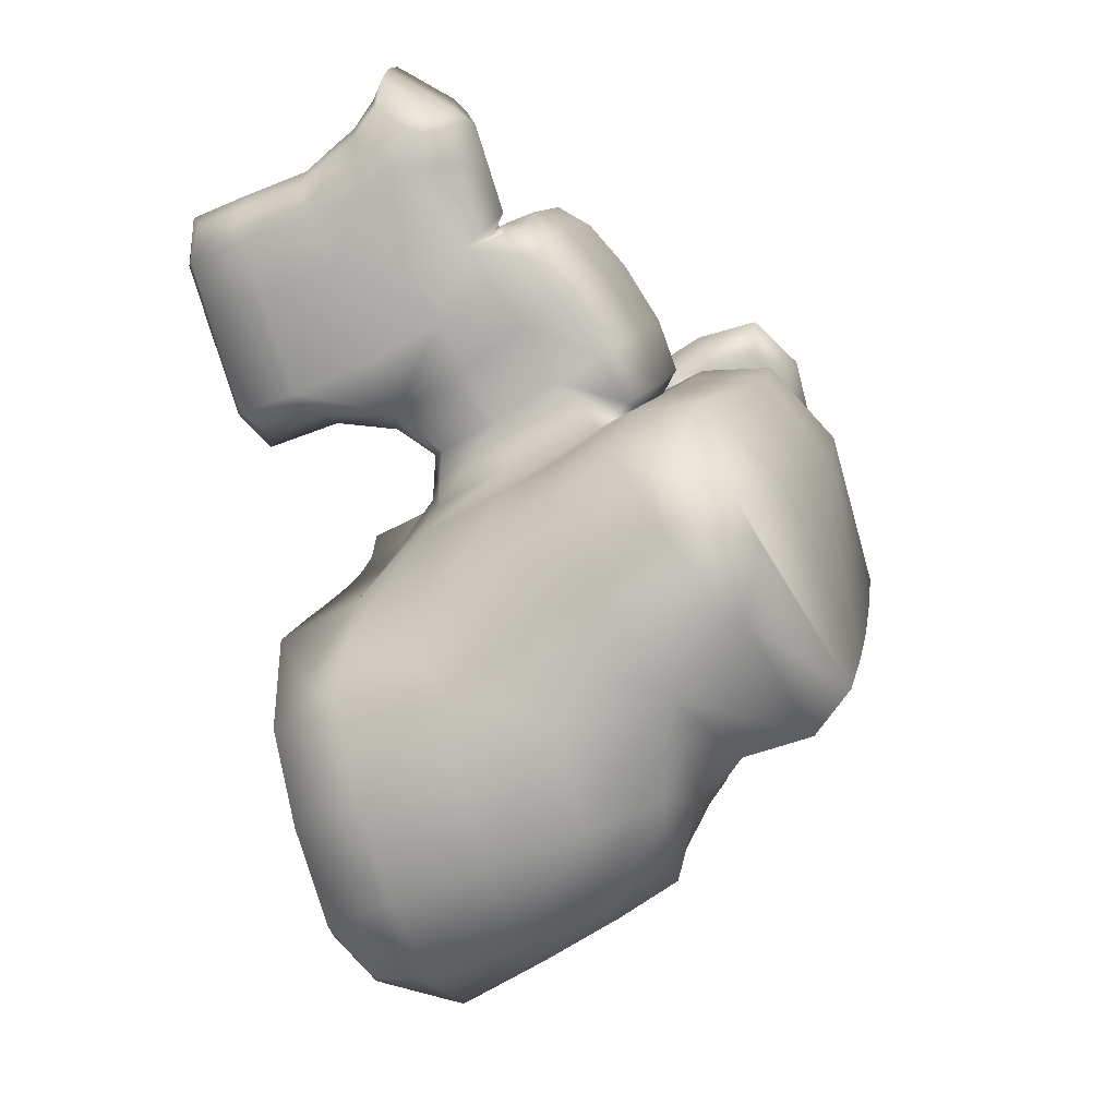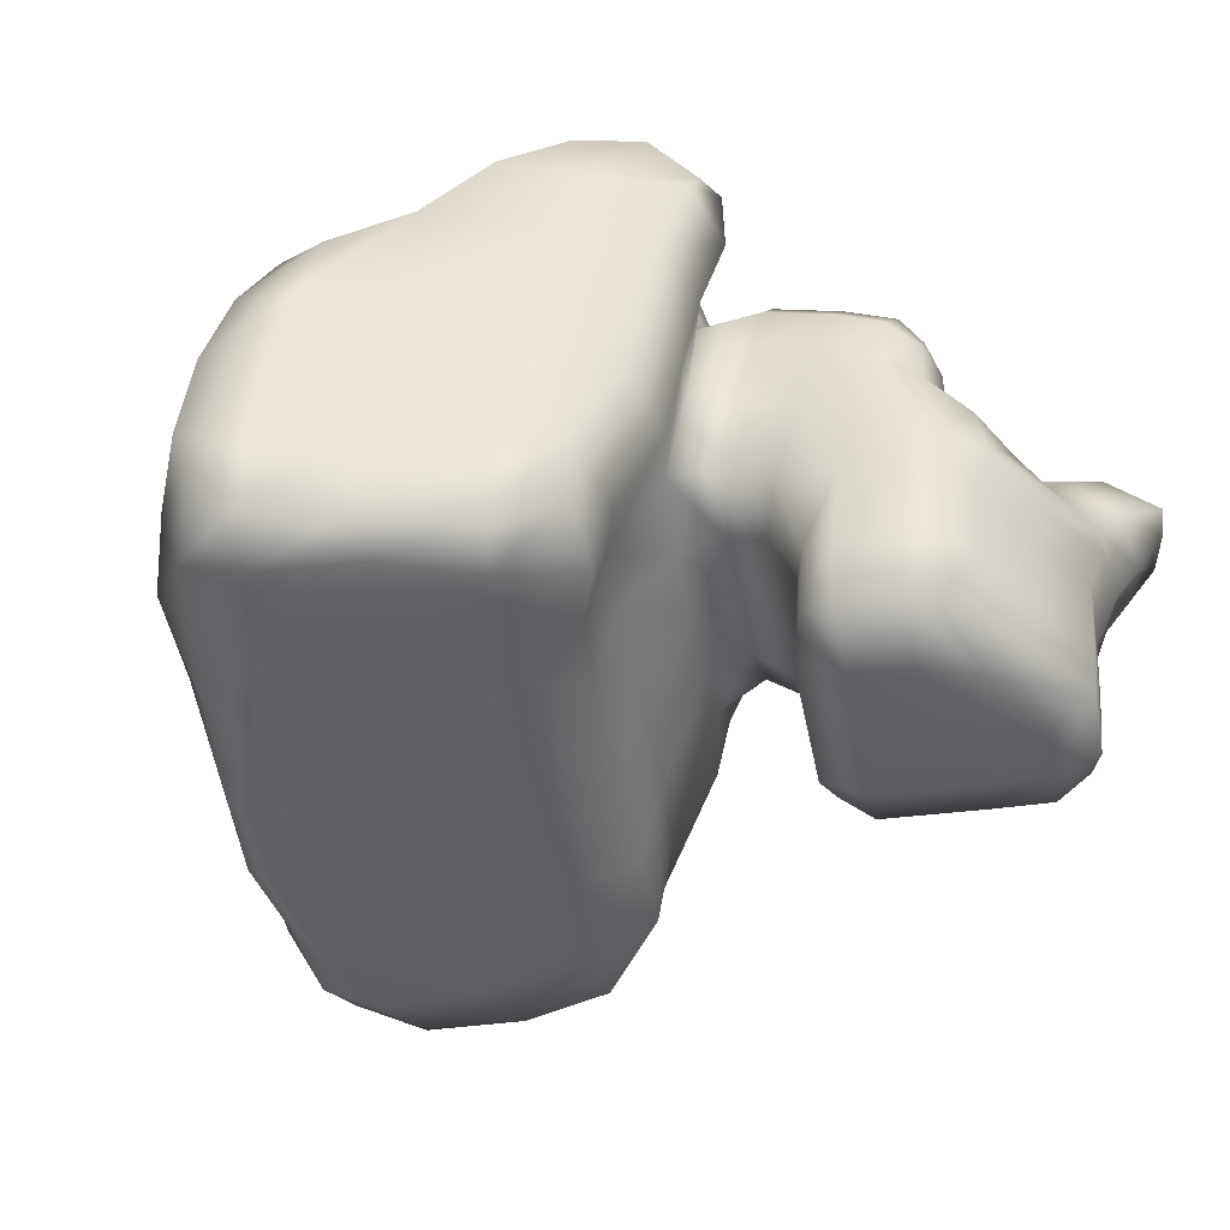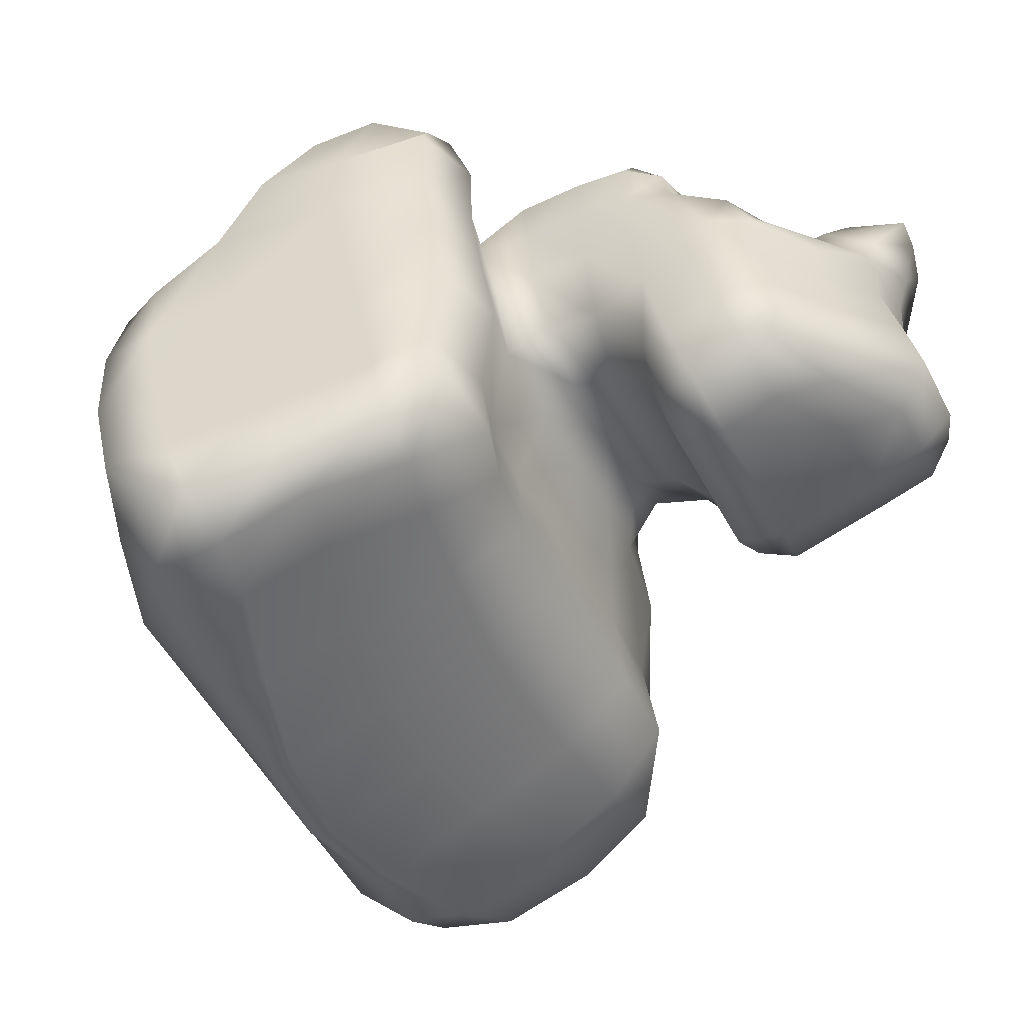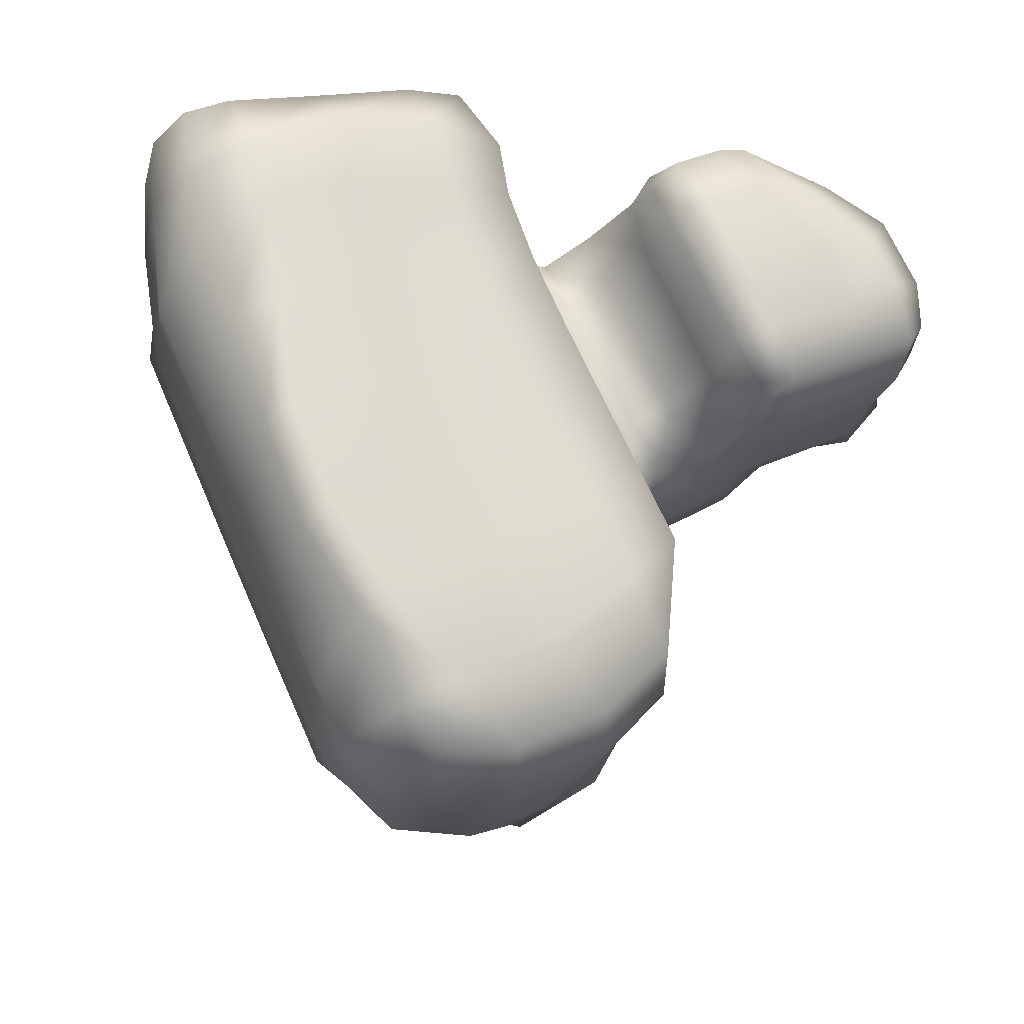
<metadata>
{"format":"obj","ext":"obj","renderer":"f3d","projection":"perspective","resolution":1024,"background":"white","views":[{"elev":-54.1,"azim":108.5,"up":"+Z"},{"elev":-43.9,"azim":-16.4,"up":"+Y"},{"elev":36.1,"azim":-18.3,"up":"+Z"},{"elev":-23.9,"azim":-20.0,"up":"+Z"}]}
</metadata>
<code>
g default
v -4.748 0.4135 1.559
v -0.5511 0.3202 2.974
v -4.844 2.616 1.027
v 0.2988 2.547 3.289
v -2.513 2.59 -3.966
v 2.135 2.503 -0.3654
v -2.475 0.3098 -3.548
v 1.268 0.287 -0.871
v -4.639 4.379 1.648
v 0.5084 5.01 3.449
v 2.518 4.846 -0.1971
v -2.311 4.379 -3.321
v 1.455 2.311 3.785
v 3.216 2.271 0.407
v 3.849 4.289 0.5295
v 1.935 4.332 4.202
v 3.521 1.933 4.655
v 6.059 1.879 1.959
v 6.388 2.773 2.12
v 3.875 2.788 4.602
v 1.724 0.4786 3.615
v 3.213 0.4452 0.7586
v 5.871 0.3635 2.106
v 3.519 0.4134 4.444
v 3.059 3.778 4.606
v 4.872 3.818 1.196
v 5.158 2.071 1.195
v 4.888 0.1773 1.369
v 2.678 0.2252 4.342
v 2.708 2.125 4.627
v 5.58 2.742 3.743
v 4.09 3.902 2.994
v 1.539 5.285 1.636
v -3.368 4.377 -1.096
v -3.567 2.616 -1.733
v -3.825 0.343 -1.096
v 0.2773 0.3124 1.058
v 1.18 2.222 1.494
v 2.116 2.034 1.985
v 2.321 0.2391 2.112
v 4.032 -0.08658 2.969
v 5.245 0.1633 3.598
v 5.389 1.868 3.654
v 5.848 4.141 3.054
v 6.178 4.118 2.089
v 6.464 3.323 3.796
v 6.794 3.3 2.83
v -1.271 2.544 -5.351
v 2.328 2.554 -2.691
v 1.713 0.6509 -2.859
v -1.355 0.5701 -5.159
v -0.8171 4.379 -4.924
v 3.016 4.305 -2.396
v -1.622 5.819 -0.7298
v -2.7 5.836 2.046
v -2.861 0.04462 2.614
v -2.19 0.03293 -0.1674
v -0.941 0.002164 -2.468
v 0.758 0.2736 -4.457
v 1.245 2.55 -4.65
v 1.289 5.305 -4.506
v -0.8256 5.766 -2.802
v -3.366 0.3516 3.955
v -1.211 0.5355 4.575
v -0.5958 2.509 4.732
v -3.194 2.653 3.983
v -0.2157 4.882 4.824
v -2.975 5.415 4.03
v -5.198 2.642 3.446
v -4.465 4.353 3.64
v -5.073 0.6741 3.495
v -1.038 6.898 3.826
v 0.4938 6.641 3.879
v -1.207 6.865 4.527
v 0.4022 6.588 4.605
v 1.195 5.539 3.297
v 1.792 5.656 1.792
v 2.345 5.263 4.13
v 3.22 5.361 2.544
v 3.266 4.68 4.388
v 4.147 4.68 3.033
v 4.02 5.225 0.9168
v 4.754 4.647 1.532
v 2.684 5.505 0.441
v -2.24 7.214 1.853
v 0.4235 6.824 3.03
v 1.517 6.946 1.538
v -1.455 7.472 -0.1716
v -0.6827 7.355 -2.183
v 2.66 6.77 -0.3995
v 3.34 6.131 -2.326
v 2.42 6.8 -3.491
v -1.105 1.383 4.526
v -1.755 2.577 4.392
v -0.505 7.259 3.074
v -1.939 7.498 1.079
v 1.036 6.962 2.522
v 0.3231 7.518 0.9324
v 1.869 2.617 -3.83
v 1.12 1.238 -4.7
v 2.1 1.364 -2.796
v 1.634 0.2574 -3.536
v -0.8236 0.006687 0.5237
v -2.577 0.04256 1.281
v -0.1935 0.3231 2.05
v -1.61 0.01687 2.864
v -0.3066 1.433 2.943
v 0.5363 1.427 1.168
v 0.7014 2.233 2.412
v -4.314 0.3475 0.3241
v -3.802 1.446 -1.909
v -5.08 1.445 0.8508
v -4.242 2.615 -0.2761
v -3.101 4.02 4.001
v -0.4261 3.726 4.772
v -1.444 5.132 4.464
v 4.491 1.887 4.089
v 3.726 2.464 4.755
v 5.586 2.345 3.75
v 4.712 2.738 4.195
v 2.79 3.387 -2.46
v 1.324 3.889 -4.624
v 2.447 4.726 -3.599
v -3.421 3.585 -1.471
v -4.698 3.585 1.29
v -4.039 4.377 0.3498
v 0.9225 2.738 3.397
v 1.692 2.437 1.759
v 1.638 2.045 2.903
v 2.515 3.611 -0.4829
v 2.597 2.7 0.1844
v 3.152 4.504 0.1634
v 3.578 3.37 0.3958
v 1.313 5.666 2.71
v 2.451 5.611 2.14
v 1.586 5.511 3.73
v 2.741 5.369 3.462
v 0.484 3.7 3.621
v 1.238 4.547 3.835
v 1.664 3.413 4.068
v 1.843 0.2499 3.03
v 1.995 0.2432 3.986
v 2.814 -0.06316 2.373
v 3.018 -0.06552 3.647
v 3.965 2.172 0.6118
v 4.403 4.026 0.8212
v 4.753 2.967 1.013
v 3.816 5.045 2.859
v 2.934 4.953 4.441
v 3.668 4.69 3.951
v 2.489 4.069 4.493
v 2.051 2.215 4.284
v 2.839 3.01 4.685
v 1.716 1.259 3.829
v 2.383 1.248 2.133
v 3.391 1.221 0.6155
v 5.064 1.022 1.159
v 3.67 0.2056 0.7728
v 5.324 0.9812 3.63
v 3.453 1.025 4.629
v 4.346 0.1817 4.034
v 2.614 1.076 4.591
v 3.629 3.828 3.923
v 5.001 3.346 3.726
v 3.642 3.197 4.703
v 5.824 1.962 1.544
v 6.056 3.182 1.651
v 6.264 2.41 2.06
v 5.571 0.1592 1.725
v 5.99 0.9706 1.934
v 3.033 0.2133 4.42
v 4.83 -0.1023 3.083
v 3.046 2.022 4.698
v 5.903 4.285 2.503
v 6.346 3.928 2.178
v 5.901 3.96 3.482
v 6.633 3.291 3.415
v 3.698 5.348 1.626
v 4.609 4.915 1.228
v 4.625 4.669 2.115
v 2.27 5.645 0.8744
v 3.261 5.474 0.5174
v -1.055 7.429 -1.21
v 1.613 7.371 -1.185
v 2.067 6.912 0.5821
v -2.989 2.606 -2.966
v -2.361 3.576 -3.707
v -2.797 4.367 -2.313
v -3.287 0.3305 -2.44
v -2.75 1.416 -4.141
v 0.2913 -0.02116 -1.583
v -1.652 0.02064 -1.369
v 0.7645 0.3015 0.1021
v 1.658 2.212 0.5764
v 1.485 1.402 -0.7018
v 2.595 2.023 1.067
v 2.799 0.2284 1.194
v 4.511 -0.09732 2.051
v 5.723 0.1526 2.68
v 5.868 1.858 2.736
v 6.18 2.644 2.889
v 4.524 4.065 2.051
v 5.77 4.099 1.783
v 4.517 4.126 2.919
v 5.939 3.187 3.633
v 6.657 3.171 2.256
v 2.476 2.443 -1.455
v 1.787 0.266 -1.914
v -0.03331 -0.02602 -3.605
v -1.89 0.3549 -4.637
v -2.145 2.572 -4.728
v -1.383 1.291 -5.394
v -1.895 4.444 -4.139
v -1.015 3.703 -5.231
v -0.2808 7.235 -3.235
v 3.271 6.427 -1.459
v 2.973 6.656 -3.211
v 2.905 4.438 -1.289
v -3.341 5.09 2.344
v -2.138 5.839 0.6026
v -2.905 5.078 -0.6294
v -4.433 2.663 3.643
v -4.892 3.705 3.523
v -4.004 4.8 3.756
v -4.538 0.397 3.634
v -5.326 1.413 3.418
v -3.537 0.05873 -0.9
v -3.973 0.06922 2.074
v -2.216 0.0264 -3.306
v -0.4184 0.2962 -5.054
v 0.02122 2.559 -5.235
v 0.05132 4.81 -4.862
v -1.598 5.066 -3.043
v -0.4334 5.731 -3.829
v -1.203 5.795 -1.817
v -3.089 0.03421 3.468
v -0.6989 0.2905 3.725
v 0.09389 2.515 3.944
v 0.5144 4.831 4.114
v -0.1399 6.964 3.765
v 0.7947 6.778 4.27
v -1.25 7.091 4.222
v -0.3156 6.905 4.728
v -2.878 5.733 3.66
v -4.234 4.442 2.767
v -5.114 2.621 2.292
v -5.007 0.4212 2.411
v -0.8852 5.816 3.336
v 0.511 6.039 3.682
v -1.636 6.45 3.562
v -2.104 6.419 4.269
v 0.1255 5.966 4.913
v 1.059 5.296 2.553
v 1.524 5.357 1.648
v 0.8911 5.324 3.362
v 2.12 4.933 4.299
v 3.16 4.384 4.557
v 4.117 4.282 3.014
v 4.835 4.346 1.344
v 4.034 4.89 0.6273
v 2.026 5.271 0.7179
v 2.566 5.287 0.1488
v -2.638 6.748 1.869
v 0.4952 6.126 3.24
v 1.73 6.008 1.686
v -1.692 6.807 -0.5682
v -0.9 6.726 -2.628
v 2.764 5.843 -0.189
v 3.404 5.315 -2.334
v 1.846 6.409 -4.18
v -2.042 0.3026 4.333
v -3.313 1.327 3.958
v -1.921 1.27 4.354
v -0.1367 7.535 2.137
v 1.983 1.222 -3.754
v -1.271 0.0172 1.738
v 0.05785 1.438 2.086
v -4.478 1.446 -0.452
v -1.643 3.897 4.416
v 4.687 2.363 4.186
v 2.269 3.63 -3.633
v -4.096 3.584 -0.01354
v 1.213 2.448 2.677
v 2.921 3.544 0.05147
v 1.972 5.62 3.058
v 1.007 3.587 3.724
v 2.335 -0.05242 3.291
v 4.172 3.189 0.7075
v 3.337 5.054 3.777
v 2.258 3.232 4.38
v 1.905 1.259 3.051
v 3.846 1.066 0.5627
v 4.425 0.9997 4.065
v 1.932 1.108 4.235
v 4.465 3.32 4.059
v 5.906 2.659 1.579
v 5.746 0.9897 1.515
v 3.816 -0.08124 3.761
v 2.969 1.049 4.669
v 3.129 2.719 4.733
v 6.056 4.031 2.852
v 4.294 5.033 1.941
v 2.929 5.599 1.222
v 0.908 7.48 -0.1383
v -2.842 3.575 -2.703
v -3.224 1.437 -3.142
v -0.3104 -0.004939 -0.5468
v 1.015 1.416 0.2503
v 2.17 2.426 0.8408
v 2.862 1.237 1.215
v 3.292 -0.0739 1.455
v 5.193 -0.1104 2.407
v 5.802 0.9705 2.712
v 6.064 2.334 2.832
v 4.728 4.272 2.152
v 5.376 3.654 3.626
v 6.446 3.024 3.023
v 6.333 3.632 1.79
v 1.939 1.38 -1.722
v 1.005 -0.04545 -2.696
v -2.388 1.383 -4.899
v -1.976 3.608 -4.478
v 2.435 7.139 -2.316
v 2.672 3.469 -1.365
v -3.172 5.086 0.9291
v -4.243 3.896 3.689
v -4.548 1.379 3.619
v -3.804 0.06611 0.6585
v -2.994 0.04623 -2.192
v -1.243 -0.002939 -4.328
v -0.08663 1.262 -5.276
v 0.1739 3.853 -5.171
v -0.6665 5.098 -4.088
v -2.363 5.066 -1.922
v -1.796 -0.004079 3.668
v -0.443 1.399 3.676
v 0.2912 3.7 4.034
v -0.08698 7.174 4.294
v -3.592 5.095 3.207
v -4.758 3.624 2.466
v -4.223 0.0689 2.935
v -5.25 1.412 2.235
v -0.5331 6.254 3.461
v -2.139 6.504 4.005
v -1.016 6.183 4.578
v 0.8387 5.927 4.202
v 1.045 5.368 2.566
v 1.386 5.171 3.914
v 2.683 4.634 4.597
v 3.639 4.293 3.932
v 4.596 4.272 2.096
v 4.597 4.591 0.9245
v 2.002 5.347 0.7299
v 3.3 5.128 0.2417
v -0.8151 6.419 3.34
v 1.245 6.022 2.599
v -2.202 6.831 0.7508
v -1.279 6.774 -1.64
v 2.244 5.984 0.7681
v 3.266 5.476 -1.219
v 2.83 5.793 -3.548
v -0.4922 6.658 -3.696
g pCube1
f 63 271 273 272
f 271 64 93 273
f 273 93 65 94
f 272 273 94 66
f 85 95 274 96
f 95 86 97 274
f 274 97 87 98
f 96 274 98 88
f 60 99 275 100
f 99 49 101 275
f 275 101 50 102
f 100 275 102 59
f 57 103 276 104
f 103 37 105 276
f 276 105 2 106
f 104 276 106 56
f 2 105 277 107
f 105 37 108 277
f 277 108 38 109
f 107 277 109 4
f 36 110 278 111
f 110 1 112 278
f 278 112 3 113
f 111 278 113 35
f 66 94 279 114
f 94 65 115 279
f 279 115 67 116
f 114 279 116 68
f 17 117 280 118
f 117 43 119 280
f 280 119 31 120
f 118 280 120 20
f 49 99 281 121
f 99 60 122 281
f 281 122 61 123
f 121 281 123 53
f 35 113 282 124
f 113 3 125 282
f 282 125 9 126
f 124 282 126 34
f 4 109 283 127
f 109 38 128 283
f 283 128 39 129
f 127 283 129 13
f 6 130 284 131
f 130 11 132 284
f 284 132 15 133
f 131 284 133 14
f 77 134 285 135
f 134 76 136 285
f 285 136 78 137
f 135 285 137 79
f 10 138 286 139
f 138 4 127 286
f 286 127 13 140
f 139 286 140 16
f 21 141 287 142
f 141 40 143 287
f 287 143 41 144
f 142 287 144 29
f 14 133 288 145
f 133 15 146 288
f 288 146 26 147
f 145 288 147 27
f 79 137 289 148
f 137 78 149 289
f 289 149 80 150
f 148 289 150 81
f 16 140 290 151
f 140 13 152 290
f 290 152 30 153
f 151 290 153 25
f 13 129 291 154
f 129 39 155 291
f 291 155 40 141
f 154 291 141 21
f 14 145 292 156
f 145 27 157 292
f 292 157 28 158
f 156 292 158 22
f 43 117 293 159
f 117 17 160 293
f 293 160 24 161
f 159 293 161 42
f 30 152 294 162
f 152 13 154 294
f 294 154 21 142
f 162 294 142 29
f 32 163 295 164
f 163 25 165 295
f 295 165 20 120
f 164 295 120 31
f 27 147 296 166
f 147 26 167 296
f 296 167 19 168
f 166 296 168 18
f 28 157 297 169
f 157 27 166 297
f 297 166 18 170
f 169 297 170 23
f 29 144 298 171
f 144 41 172 298
f 298 172 42 161
f 171 298 161 24
f 17 173 299 160
f 173 30 162 299
f 299 162 29 171
f 160 299 171 24
f 25 153 300 165
f 153 30 173 300
f 300 173 17 118
f 165 300 118 20
f 45 174 301 175
f 174 44 176 301
f 301 176 46 177
f 175 301 177 47
f 82 178 302 179
f 178 79 148 302
f 302 148 81 180
f 179 302 180 83
f 84 181 303 182
f 181 77 135 303
f 303 135 79 178
f 182 303 178 82
f 89 183 304 184
f 183 88 98 304
f 304 98 87 185
f 184 304 185 90
f 5 186 305 187
f 186 35 124 305
f 305 124 34 188
f 187 305 188 12
f 7 189 306 190
f 189 36 111 306
f 306 111 35 186
f 190 306 186 5
f 58 191 307 192
f 191 8 193 307
f 307 193 37 103
f 192 307 103 57
f 38 108 308 194
f 108 37 193 308
f 308 193 8 195
f 194 308 195 6
f 39 128 309 196
f 128 38 194 309
f 309 194 6 131
f 196 309 131 14
f 40 155 310 197
f 155 39 196 310
f 310 196 14 156
f 197 310 156 22
f 41 143 311 198
f 143 40 197 311
f 311 197 22 158
f 198 311 158 28
f 42 172 312 199
f 172 41 198 312
f 312 198 28 169
f 199 312 169 23
f 18 200 313 170
f 200 43 159 313
f 313 159 42 199
f 170 313 199 23
f 31 119 314 201
f 119 43 200 314
f 314 200 18 168
f 201 314 168 19
f 26 202 315 203
f 202 32 204 315
f 315 204 44 174
f 203 315 174 45
f 32 164 316 204
f 164 31 205 316
f 316 205 46 176
f 204 316 176 44
f 31 201 317 205
f 201 19 206 317
f 317 206 47 177
f 205 317 177 46
f 19 167 318 206
f 167 26 203 318
f 318 203 45 175
f 206 318 175 47
f 6 195 319 207
f 195 8 208 319
f 319 208 50 101
f 207 319 101 49
f 8 191 320 208
f 191 58 209 320
f 320 209 59 102
f 208 320 102 50
f 7 190 321 210
f 190 5 211 321
f 321 211 48 212
f 210 321 212 51
f 5 187 322 211
f 187 12 213 322
f 322 213 52 214
f 211 322 214 48
f 89 184 323 215
f 184 90 216 323
f 323 216 91 217
f 215 323 217 92
f 11 130 324 218
f 130 6 207 324
f 324 207 49 121
f 218 324 121 53
f 9 219 325 126
f 219 55 220 325
f 325 220 54 221
f 126 325 221 34
f 69 222 326 223
f 222 66 114 326
f 326 114 68 224
f 223 326 224 70
f 71 225 327 226
f 225 63 272 327
f 327 272 66 222
f 226 327 222 69
f 36 227 328 110
f 227 57 104 328
f 328 104 56 228
f 110 328 228 1
f 7 229 329 189
f 229 58 192 329
f 329 192 57 227
f 189 329 227 36
f 59 209 330 230
f 209 58 229 330
f 330 229 7 210
f 230 330 210 51
f 48 231 331 212
f 231 60 100 331
f 331 100 59 230
f 212 331 230 51
f 61 122 332 232
f 122 60 231 332
f 332 231 48 214
f 232 332 214 52
f 12 233 333 213
f 233 62 234 333
f 333 234 61 232
f 213 333 232 52
f 34 221 334 188
f 221 54 235 334
f 334 235 62 233
f 188 334 233 12
f 56 106 335 236
f 106 2 237 335
f 335 237 64 271
f 236 335 271 63
f 2 107 336 237
f 107 4 238 336
f 336 238 65 93
f 237 336 93 64
f 4 138 337 238
f 138 10 239 337
f 337 239 67 115
f 238 337 115 65
f 73 240 338 241
f 240 72 242 338
f 338 242 74 243
f 241 338 243 75
f 55 219 339 244
f 219 9 245 339
f 339 245 70 224
f 244 339 224 68
f 9 125 340 245
f 125 3 246 340
f 340 246 69 223
f 245 340 223 70
f 1 228 341 247
f 228 56 236 341
f 341 236 63 225
f 247 341 225 71
f 3 112 342 246
f 112 1 247 342
f 342 247 71 226
f 246 342 226 69
f 10 248 343 249
f 248 55 250 343
f 343 250 72 240
f 249 343 240 73
f 55 244 344 250
f 244 68 251 344
f 344 251 74 242
f 250 344 242 72
f 68 116 345 251
f 116 67 252 345
f 345 252 75 243
f 251 345 243 74
f 67 239 346 252
f 239 10 249 346
f 346 249 73 241
f 252 346 241 75
f 33 253 347 254
f 253 10 255 347
f 347 255 76 134
f 254 347 134 77
f 10 139 348 255
f 139 16 256 348
f 348 256 78 136
f 255 348 136 76
f 16 151 349 256
f 151 25 257 349
f 349 257 80 149
f 256 349 149 78
f 25 163 350 257
f 163 32 258 350
f 350 258 81 150
f 257 350 150 80
f 32 202 351 258
f 202 26 259 351
f 351 259 83 180
f 258 351 180 81
f 26 146 352 259
f 146 15 260 352
f 352 260 82 179
f 259 352 179 83
f 11 261 353 262
f 261 33 254 353
f 353 254 77 181
f 262 353 181 84
f 15 132 354 260
f 132 11 262 354
f 354 262 84 182
f 260 354 182 82
f 55 248 355 263
f 248 10 264 355
f 355 264 86 95
f 263 355 95 85
f 10 253 356 264
f 253 33 265 356
f 356 265 87 97
f 264 356 97 86
f 54 220 357 266
f 220 55 263 357
f 357 263 85 96
f 266 357 96 88
f 62 235 358 267
f 235 54 266 358
f 358 266 88 183
f 267 358 183 89
f 33 261 359 265
f 261 11 268 359
f 359 268 90 185
f 265 359 185 87
f 11 218 360 268
f 218 53 269 360
f 360 269 91 216
f 268 360 216 90
f 53 123 361 269
f 123 61 270 361
f 361 270 92 217
f 269 361 217 91
f 61 234 362 270
f 234 62 267 362
f 362 267 89 215
f 270 362 215 92

</code>
